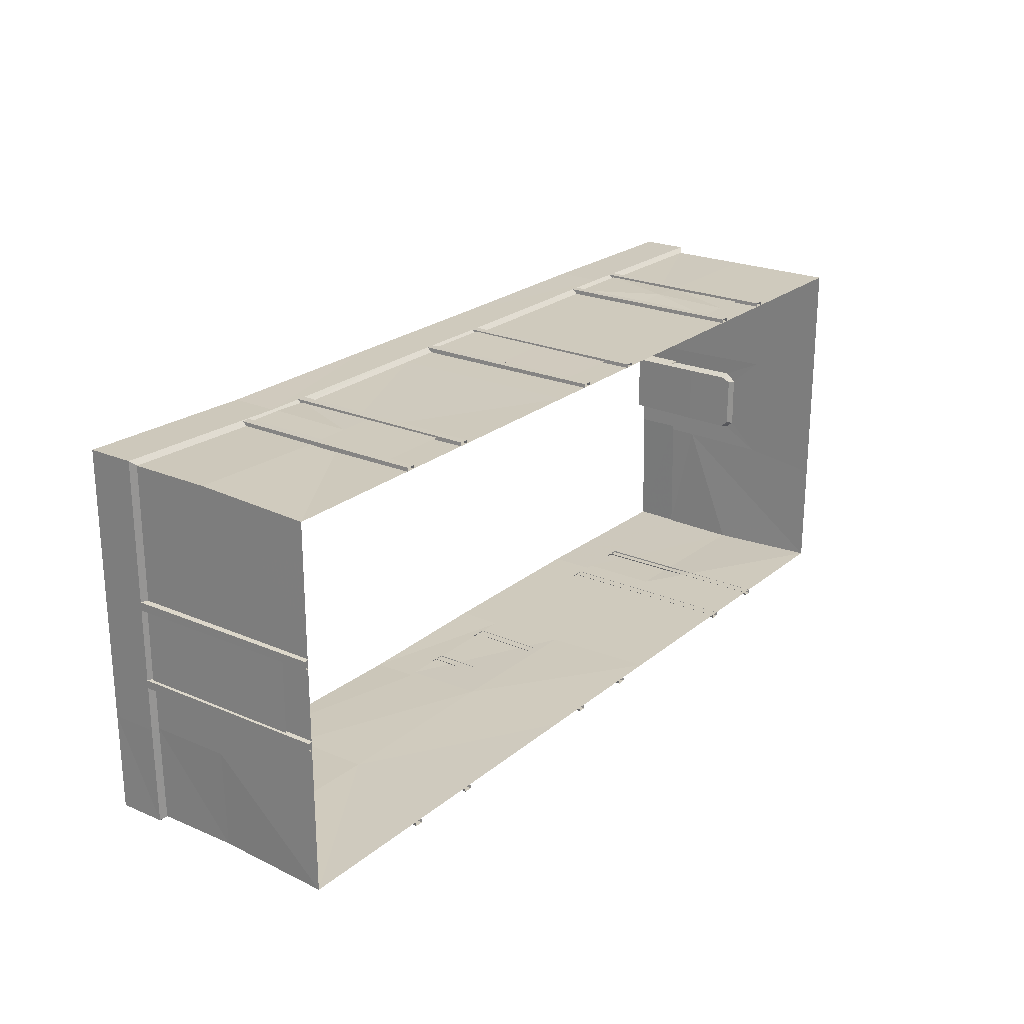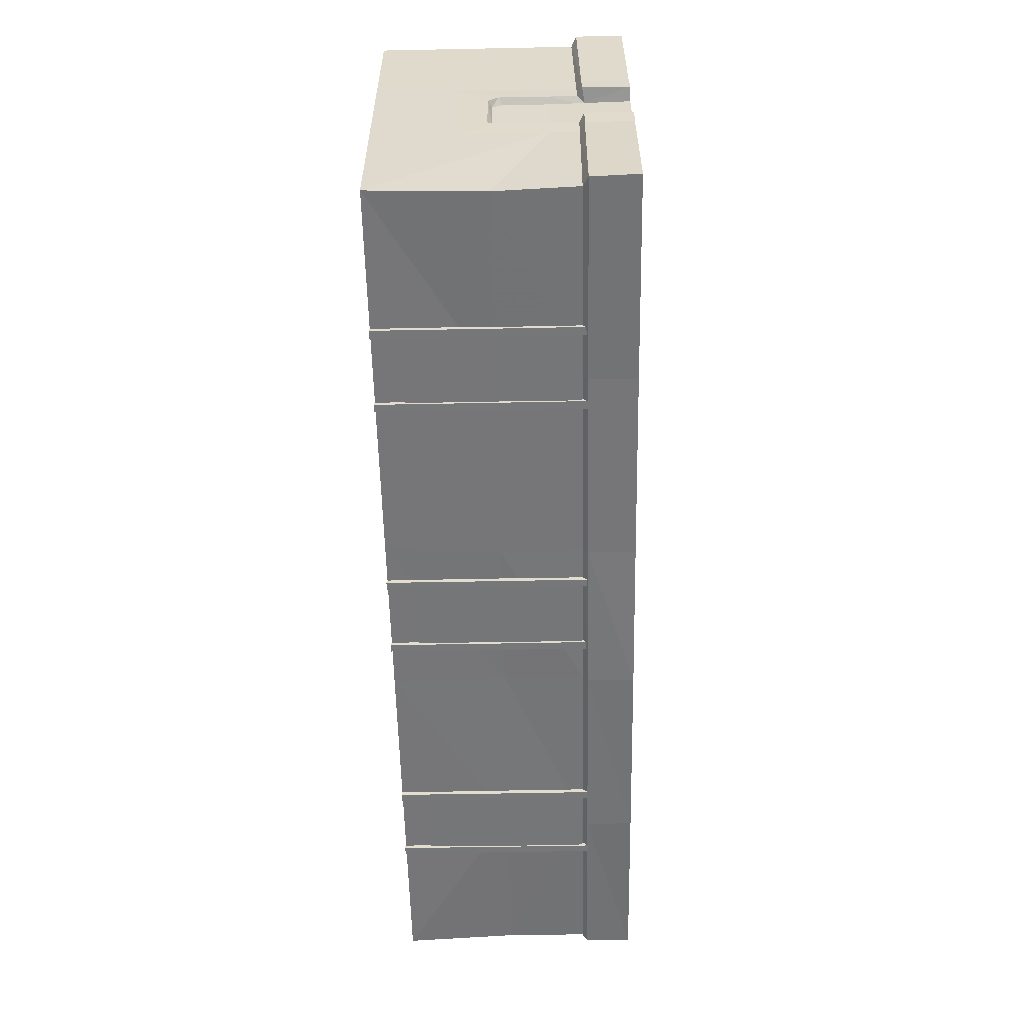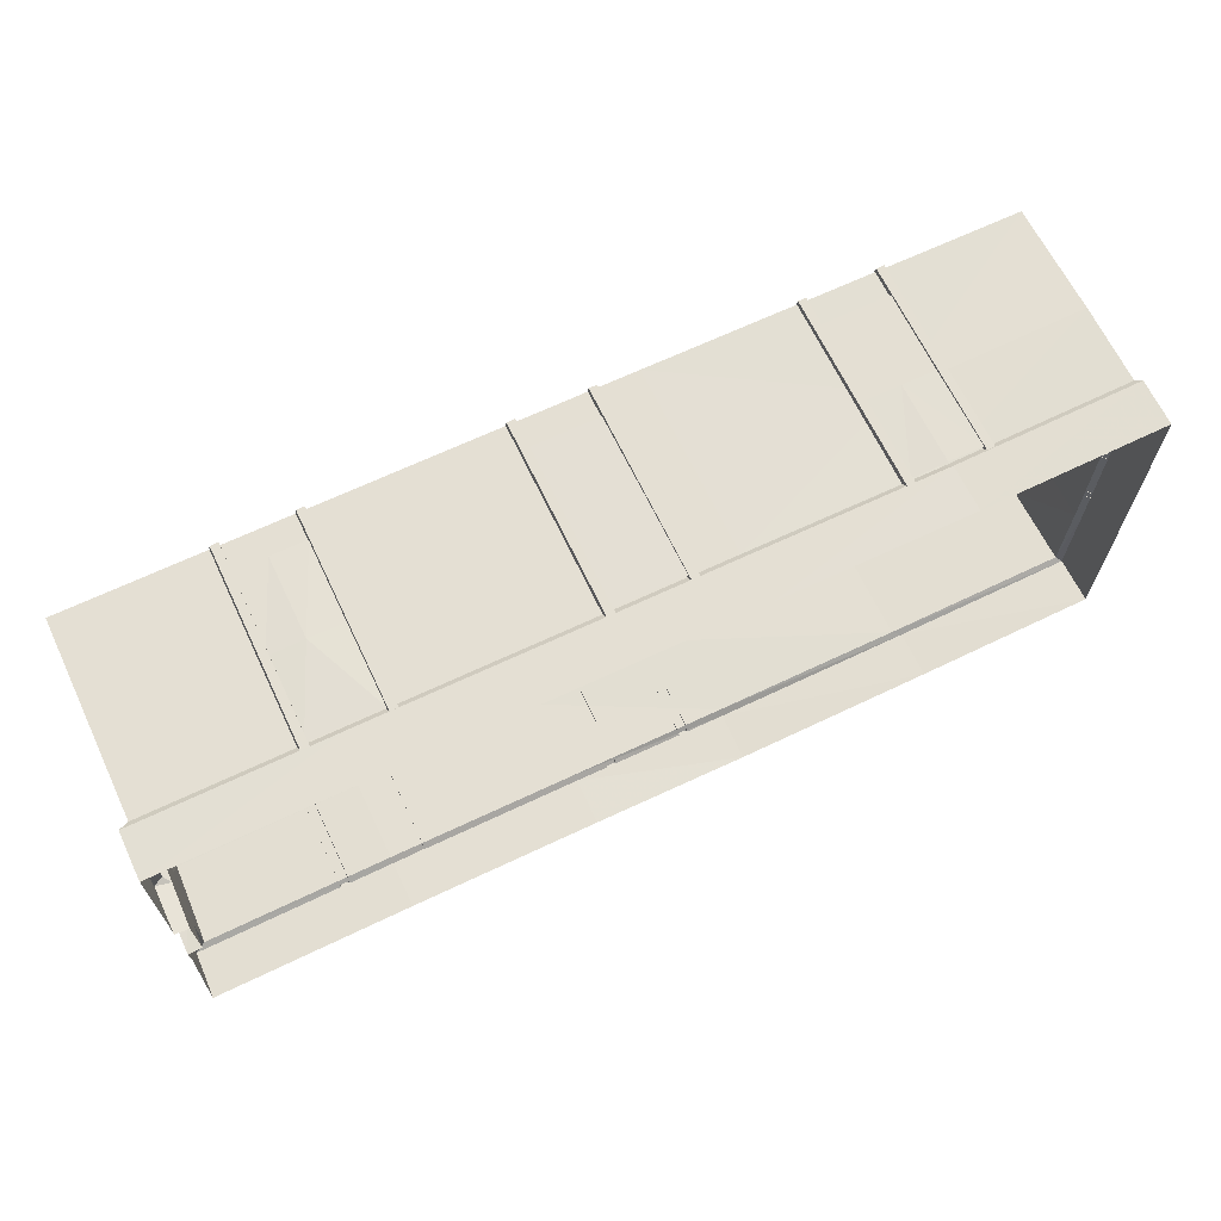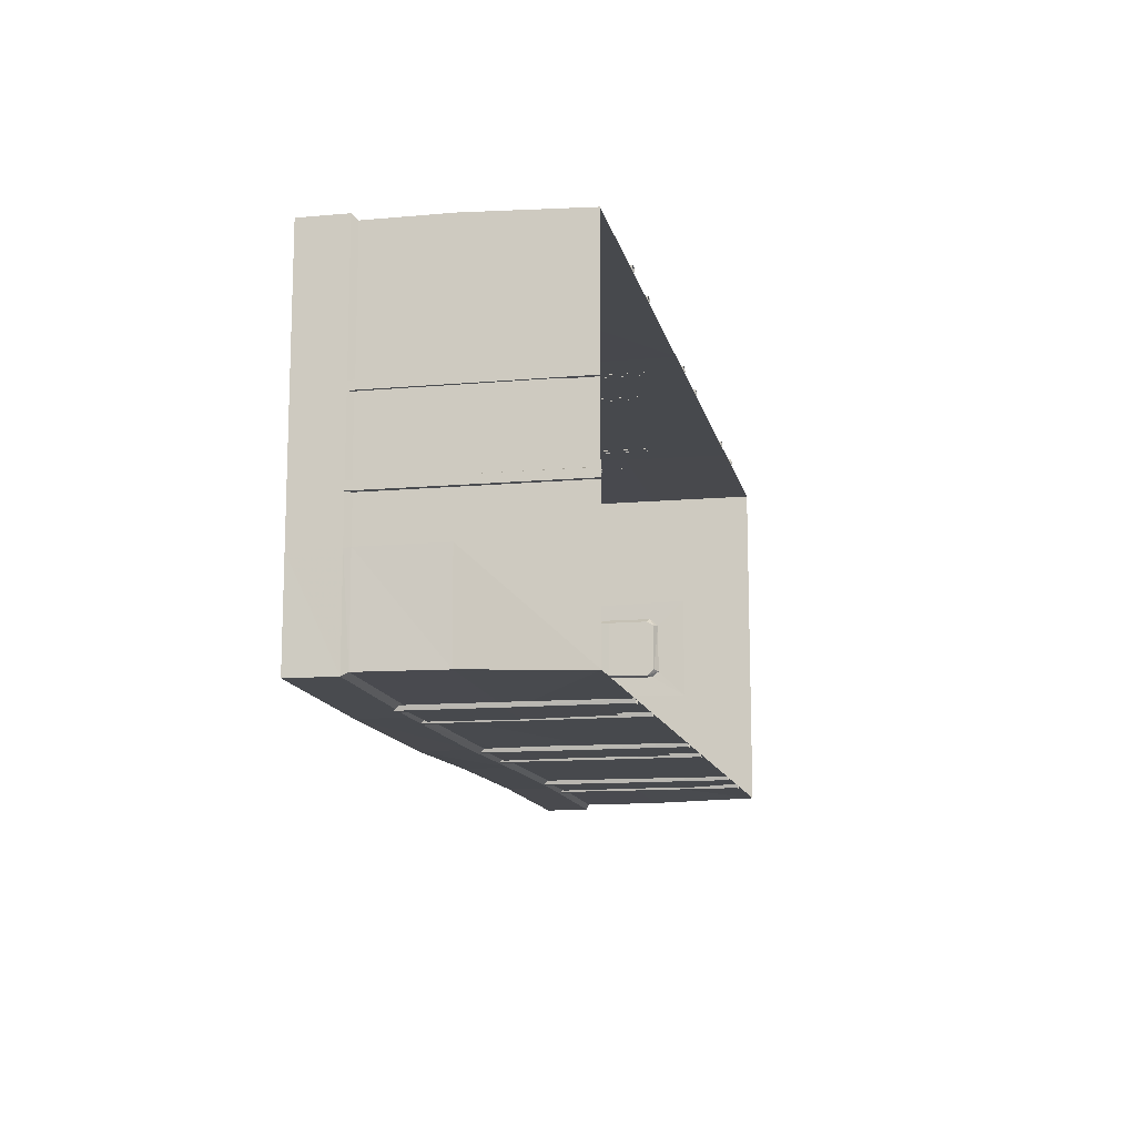
<metadata>
{"format":"obj","ext":"obj","renderer":"f3d","projection":"perspective","resolution":1024,"background":"white","views":[{"elev":22.9,"azim":-53.9,"up":"+Y"},{"elev":-56.9,"azim":91.2,"up":"+Y"},{"elev":66.6,"azim":154.6,"up":"+Y"},{"elev":-12.3,"azim":-78.1,"up":"+Y"}]}
</metadata>
<code>
g xila_yewai_45_dashendian_03
v -70.62 -156 40.3
v -245 -154.2 40.3
v -245 -154.7 -0.4355
v -70.39 -157.2 -0.4355
v 411.2 -158.4 40.3
v 235.3 -154.9 40.3
v 235.3 -154.9 -0.4355
v 412.7 -158.4 -0.4355
v 66.52 -155 40.3
v -70.62 -156 40.3
v -70.39 -157.2 -0.4355
v 66.83 -155 -0.4355
v -71.55 -150 114.7
v 65.93 -151.1 114.7
v 70.32 -151.1 213.6
v -73.61 -151 213.6
v 408.5 167 40.3
v 409 52.22 39.42
v 409 52.22 -0.8801
v 408.5 167 -0.4355
v 400.6 -151.4 213.6
v 401 -44.27 145.3
v 400.9 -54.54 213.6
v -404.3 -149.8 40.3
v -404.8 -63.86 40.3
v -404.8 -63.86 -0.4355
v -404.7 -149.6 -0.4355
v -400.8 168.1 114.7
v -400.8 77.14 114.7
v -400.8 79.32 213.6
v -400.8 163.9 213.6
v 401 64.02 213.6
v 400.9 -54.54 213.6
v 401 -44.27 145.3
v 401 54.88 145.3
v -404.8 -63.86 40.3
v -404.8 78.87 40.3
v -404.8 78.87 -0.4355
v -404.8 -63.86 -0.4355
v -400.8 77.14 114.7
v -400.9 -62.17 114.7
v -400.9 -65.94 213.6
v -404.7 172.2 40.3
v -244.1 167.6 40.3
v -244.1 167.9 -0.4355
v -404.7 172.3 -0.4355
v 400.6 163.2 114.7
v 236.2 164 114.7
v 236.2 163.6 213.6
v 400.6 163.2 213.6
v 71.8 164 213.6
v 70.89 164 114.7
v -71.63 164.1 114.7
v -71.88 164.1 213.6
v -400.8 -150.7 213.6
v -399 -146.8 114.7
v -237.2 -150.2 114.7
v -237.2 -150.9 213.6
v 70.32 -151.1 213.6
v 65.93 -151.1 114.7
v 235.5 -151 114.7
v 235.5 -151.3 213.6
v -71.63 164.1 114.7
v -236.3 162.8 114.7
v -236.3 164 213.6
v 71.24 167.8 -0.4355
v 71.1 167.8 40.3
v 240 168.2 40.3
v 240 168.4 -0.4355
v -71.55 -150 114.7
v 400.6 -151.4 213.6
v 399.1 -154.5 114.7
v 400.6 163.2 213.6
v 401 64.02 213.6
v 401 54.88 145.3
v 401.9 -154.5 44.72
v 401 -42.57 43.4
v 401 -42.57 68.18
v 399.1 -154.5 114.7
v -400.8 -150.7 213.6
v -400.9 -65.94 213.6
v -400.9 -62.17 114.7
v -399 -146.8 114.7
v -400.8 168.2 44.72
v -400.8 77.14 44.72
v -400.8 163.9 213.6
v -400.8 168.1 114.7
v 400.6 163.2 44.72
v 236.2 164.3 44.72
v -399.9 -146.3 44.72
v -237.2 -150.3 44.72
v 66.54 -151.1 44.72
v 235.5 -151 44.72
v -71.29 164.1 44.72
v -236.3 163.4 44.72
v 70.89 164 114.7
v 71.17 164 44.72
v -71.29 164.1 44.72
v 409 52.22 39.42
v 409.3 35.63 39.15
v 409.3 35.61 -1.325
v 409 52.22 -0.8801
v 401.4 37.06 43.3
v 396.4 33.36 43.2
v 396.5 33.34 37.14
v 409.3 35.63 39.15
v 396.5 -21.66 37.14
v 396.3 -21.74 43.2
v 401.4 -23.71 43.31
v 409.3 -22.4 39.15
v 401 53.22 68.18
v 400.6 163.2 114.7
v -71.11 -151.4 44.72
v 401.9 -154.5 44.72
v -71.11 -151.4 44.72
v 66.54 -151.1 44.72
v 400.6 163.2 44.72
v 401 53.22 43.4
v -400.9 -62.17 44.72
v -399.9 -146.3 44.72
v -400.8 77.14 44.72
v -400.9 -62.17 44.72
v -400.8 168.2 44.72
v 71.17 164 44.72
v 411.2 -158.4 40.3
v 408.9 -41.94 39.42
v 401 -42.57 43.4
v 401.9 -154.5 44.72
v -404.7 172.2 40.3
v -404.8 78.87 40.3
v 408.5 167 40.3
v 240 168.2 40.3
v -404.3 -149.8 40.3
v 66.52 -155 40.3
v -74.83 168 40.3
v 71.1 167.8 40.3
v -74.83 168 40.3
v 408.9 -41.94 39.42
v 409.3 -22.4 39.15
v 401.4 -23.71 43.31
v 401 -42.57 43.4
v 400.6 163.2 44.72
v 401 53.22 43.4
v 401 53.22 43.4
v 401.4 37.06 43.3
v 412.7 -158.4 -0.4355
v 408.9 -41.94 -0.8801
v -404.7 172.3 -0.4355
v -404.8 78.87 -0.4355
v 408.5 167 -0.4355
v 240 168.4 -0.4355
v -404.7 -149.6 -0.4355
v 66.83 -155 -0.4355
v -74.65 168 -0.4355
v -74.65 168 -0.4355
v 408.9 -41.94 -0.8801
v 409.3 -22.32 -1.325
v 409.3 -22.32 -1.325
v 397.3 -21.18 -1.325
v 397.3 33.2 -1.325
v 409.3 35.61 -1.325
v -204.4 164.2 214.3
v -204.3 163.8 125.4
v -205.3 167.6 125.4
v -205.4 167.4 214.3
v -212.4 167.6 125.4
v -212.4 167.3 214.3
v -212.6 163.8 125.4
v -212.6 164.2 214.3
v -204.2 163.8 44.23
v -205.3 168 39.63
v -212.4 168 39.63
v -212.6 163.8 44.23
v -271.8 164.2 214.3
v -271.7 163.8 125.4
v -272.8 167.6 125.4
v -272.8 167.4 214.3
v -279.8 167.6 125.4
v -279.8 167.3 214.3
v -280 163.8 125.4
v -280 164.2 214.3
v -271.6 163.8 44.23
v -272.7 168 39.63
v -279.9 168 39.63
v -280.1 163.8 44.23
v 39.12 164.2 214.3
v 39.19 163.8 125.4
v 38.15 167.6 125.4
v 38.11 167.4 214.3
v 31.08 167.6 125.4
v 31.08 167.3 214.3
v 30.89 163.8 125.4
v 30.91 164.2 214.3
v 39.3 163.8 44.23
v 38.2 168 39.63
v 31.07 168 39.63
v 30.88 163.8 44.23
v -28.34 164.2 214.3
v -28.27 163.8 125.4
v -29.31 167.6 125.4
v -29.35 167.4 214.3
v -36.38 167.6 125.4
v -36.38 167.3 214.3
v -36.56 163.8 125.4
v -36.55 164.2 214.3
v -28.16 163.8 44.23
v -29.26 168 39.63
v -36.39 168 39.63
v -36.58 163.8 44.23
v 275 164.2 214.3
v 275 163.8 125.4
v 274 167.6 125.4
v 274 167.4 214.3
v 266.9 167.6 125.4
v 266.9 167.3 214.3
v 266.7 163.8 125.4
v 266.8 164.2 214.3
v 275.1 163.8 44.23
v 274 168 39.63
v 266.9 168 39.63
v 266.7 163.8 44.23
v 207.5 164.2 214.3
v 207.6 163.8 125.4
v 206.5 167.6 125.4
v 206.5 167.4 214.3
v 199.5 167.6 125.4
v 199.5 167.3 214.3
v 199.3 163.8 125.4
v 199.3 164.2 214.3
v 207.7 163.8 44.23
v 206.6 168 39.63
v 199.5 168 39.63
v 199.3 163.8 44.23
v -213.1 -151.1 214.3
v -213.1 -150.8 125.4
v -212.1 -154.6 125.4
v -212.1 -154.3 214.3
v -205 -154.6 125.4
v -205 -154.3 214.3
v -204.8 -150.8 125.4
v -204.9 -151.1 214.3
v -213.3 -150.8 44.23
v -212.2 -154.6 39.63
v -205 -154.6 39.63
v -204.8 -150.8 44.23
v -280.5 -151.1 214.3
v -280.6 -150.8 125.4
v -279.6 -154.6 125.4
v -279.5 -154.3 214.3
v -272.5 -154.6 125.4
v -272.5 -154.3 214.3
v -272.3 -150.8 125.4
v -272.3 -151.1 214.3
v -280.7 -150.8 44.23
v -279.6 -154.6 39.63
v -272.5 -154.6 39.63
v -272.3 -150.8 44.23
v 29.94 -151.1 214.3
v 29.87 -150.8 125.4
v 30.91 -154.6 125.4
v 30.95 -154.3 214.3
v 37.98 -154.6 125.4
v 37.97 -154.3 214.3
v 38.16 -150.8 125.4
v 38.15 -151.1 214.3
v 29.75 -150.8 44.23
v 30.85 -154.6 39.63
v 37.99 -154.6 39.63
v 38.18 -150.8 44.23
v -37.52 -151.1 214.3
v -37.59 -150.8 125.4
v -36.55 -154.6 125.4
v -36.51 -154.3 214.3
v -29.48 -154.6 125.4
v -29.49 -154.3 214.3
v -29.3 -150.8 125.4
v -29.31 -151.1 214.3
v -37.7 -150.8 44.23
v -36.6 -154.6 39.63
v -29.47 -154.6 39.63
v -29.28 -150.8 44.23
v 274.5 -151.1 214.3
v 274.4 -150.8 125.4
v 275.4 -154.6 125.4
v 275.5 -154.3 214.3
v 282.5 -154.6 125.4
v 282.5 -154.3 214.3
v 282.7 -150.8 125.4
v 282.7 -151.1 214.3
v 274.3 -150.8 44.23
v 275.4 -154.6 39.63
v 282.5 -154.6 39.63
v 282.7 -150.8 44.23
v 207 -151.1 214.3
v 206.9 -150.8 125.4
v 208 -154.6 125.4
v 208 -154.3 214.3
v 215.1 -154.6 125.4
v 215 -154.3 214.3
v 215.2 -150.8 125.4
v 215.2 -151.1 214.3
v 206.8 -150.8 44.23
v 207.9 -154.6 39.63
v 215.1 -154.6 39.63
v 215.3 -150.8 44.23
v -401.3 -16.65 214.3
v -401 -16.58 125.4
v -404.7 -17.62 125.4
v -404.5 -17.66 214.3
v -404.7 -24.69 125.4
v -404.5 -24.68 214.3
v -400.9 -24.87 125.4
v -401.3 -24.86 214.3
v -401 -16.46 44.23
v -405.1 -17.57 39.63
v -405.1 -24.7 39.63
v -400.9 -24.89 44.23
v -401.2 53.14 214.3
v -400.8 53.21 125.4
v -404.6 52.17 125.4
v -404.4 52.13 214.3
v -404.6 45.1 125.4
v -404.3 45.11 214.3
v -400.8 44.92 125.4
v -401.2 44.93 214.3
v -400.8 53.33 44.23
v -405 52.22 39.63
v -405 45.09 39.63
v -400.8 44.9 44.23
f 1 2 3
f 3 4 1
f 5 6 7
f 7 8 5
f 9 10 11
f 11 12 9
f 13 14 15
f 15 16 13
f 17 18 19
f 19 20 17
f 21 22 23
f 24 25 26
f 26 27 24
f 28 29 30
f 30 31 28
f 32 33 34
f 34 35 32
f 36 37 38
f 38 39 36
f 40 41 42
f 42 30 40
f 43 44 45
f 45 46 43
f 47 48 49
f 49 50 47
f 51 52 53
f 53 54 51
f 55 56 57
f 57 58 55
f 59 60 61
f 61 62 59
f 54 63 64
f 64 65 54
f 66 67 68
f 68 69 66
f 16 58 57
f 57 70 16
f 71 62 61
f 61 72 71
f 73 74 75
f 76 77 78
f 78 79 76
f 80 81 82
f 82 83 80
f 84 85 29
f 29 28 84
f 86 65 64
f 64 87 86
f 88 89 48
f 48 47 88
f 56 90 91
f 91 57 56
f 92 93 61
f 61 60 92
f 94 95 64
f 64 63 94
f 51 49 48
f 48 96 51
f 97 98 53
f 53 52 97
f 99 100 101
f 101 102 99
f 103 104 105
f 105 106 103
f 107 108 109
f 109 110 107
f 21 79 78
f 78 22 21
f 73 75 111
f 111 112 73
f 70 57 91
f 91 113 70
f 72 61 93
f 93 114 72
f 14 13 115
f 115 116 14
f 117 112 111
f 111 118 117
f 83 82 119
f 119 120 83
f 41 40 121
f 121 122 41
f 87 64 95
f 95 123 87
f 96 48 89
f 89 124 96
f 125 126 127
f 127 128 125
f 129 130 85
f 85 84 129
f 131 132 89
f 89 88 131
f 133 2 91
f 91 90 133
f 134 6 93
f 93 92 134
f 135 44 95
f 95 94 135
f 136 137 98
f 98 97 136
f 138 139 140
f 140 141 138
f 113 91 2
f 2 1 113
f 114 93 6
f 6 5 114
f 116 115 10
f 10 9 116
f 142 143 18
f 18 17 142
f 120 119 25
f 25 24 120
f 122 121 37
f 37 36 122
f 123 95 44
f 44 43 123
f 124 89 68
f 68 67 124
f 99 144 145
f 145 100 99
f 146 147 126
f 126 125 146
f 148 149 130
f 130 129 148
f 150 151 132
f 132 131 150
f 152 3 2
f 2 133 152
f 153 7 6
f 6 134 153
f 154 45 44
f 44 135 154
f 66 155 137
f 137 136 66
f 156 157 139
f 139 138 156
f 158 159 107
f 107 110 158
f 105 160 161
f 161 106 105
f 162 163 164
f 164 165 162
f 165 164 166
f 166 167 165
f 167 166 168
f 168 169 167
f 170 171 164
f 164 163 170
f 171 172 166
f 166 164 171
f 172 173 168
f 168 166 172
f 174 175 176
f 176 177 174
f 177 176 178
f 178 179 177
f 179 178 180
f 180 181 179
f 182 183 176
f 176 175 182
f 183 184 178
f 178 176 183
f 184 185 180
f 180 178 184
f 186 187 188
f 188 189 186
f 189 188 190
f 190 191 189
f 191 190 192
f 192 193 191
f 194 195 188
f 188 187 194
f 195 196 190
f 190 188 195
f 196 197 192
f 192 190 196
f 198 199 200
f 200 201 198
f 201 200 202
f 202 203 201
f 203 202 204
f 204 205 203
f 206 207 200
f 200 199 206
f 207 208 202
f 202 200 207
f 208 209 204
f 204 202 208
f 210 211 212
f 212 213 210
f 213 212 214
f 214 215 213
f 215 214 216
f 216 217 215
f 218 219 212
f 212 211 218
f 219 220 214
f 214 212 219
f 220 221 216
f 216 214 220
f 222 223 224
f 224 225 222
f 225 224 226
f 226 227 225
f 227 226 228
f 228 229 227
f 230 231 224
f 224 223 230
f 231 232 226
f 226 224 231
f 232 233 228
f 228 226 232
f 234 235 236
f 236 237 234
f 237 236 238
f 238 239 237
f 239 238 240
f 240 241 239
f 242 243 236
f 236 235 242
f 243 244 238
f 238 236 243
f 244 245 240
f 240 238 244
f 246 247 248
f 248 249 246
f 249 248 250
f 250 251 249
f 251 250 252
f 252 253 251
f 254 255 248
f 248 247 254
f 255 256 250
f 250 248 255
f 256 257 252
f 252 250 256
f 258 259 260
f 260 261 258
f 261 260 262
f 262 263 261
f 263 262 264
f 264 265 263
f 266 267 260
f 260 259 266
f 267 268 262
f 262 260 267
f 268 269 264
f 264 262 268
f 270 271 272
f 272 273 270
f 273 272 274
f 274 275 273
f 275 274 276
f 276 277 275
f 278 279 272
f 272 271 278
f 279 280 274
f 274 272 279
f 280 281 276
f 276 274 280
f 282 283 284
f 284 285 282
f 285 284 286
f 286 287 285
f 287 286 288
f 288 289 287
f 290 291 284
f 284 283 290
f 291 292 286
f 286 284 291
f 292 293 288
f 288 286 292
f 294 295 296
f 296 297 294
f 297 296 298
f 298 299 297
f 299 298 300
f 300 301 299
f 302 303 296
f 296 295 302
f 303 304 298
f 298 296 303
f 304 305 300
f 300 298 304
f 306 307 308
f 308 309 306
f 309 308 310
f 310 311 309
f 311 310 312
f 312 313 311
f 314 315 308
f 308 307 314
f 315 316 310
f 310 308 315
f 316 317 312
f 312 310 316
f 318 319 320
f 320 321 318
f 321 320 322
f 322 323 321
f 323 322 324
f 324 325 323
f 326 327 320
f 320 319 326
f 327 328 322
f 322 320 327
f 328 329 324
f 324 322 328
g xila_yewai_45_dashendian_03
v 212.7 -152.7 117.2
v 244.1 -152.7 117.2
v 244 -152.7 189.4
v 212.5 -152.7 189.4
v -31.74 -152.3 117.2
v -0.2889 -152.4 117.2
v -0.361 -152.7 189.4
v -31.93 -152.6 189.4
v -273.8 -153.5 117.2
v -242.3 -153.5 117.2
v -242.4 -152.5 189.4
v -274 -152.5 189.4
v 212.9 -153.2 44.94
v 244.2 -153.2 44.94
v -31.54 -153.1 44.94
v -0.2167 -153.2 44.94
v -273.6 -153.1 44.94
v -242.3 -153.2 44.94
v 275.6 -152.7 117.2
v 275.6 -152.7 189.4
v 31.16 -152.5 117.2
v 31.21 -152.8 189.4
v -210.9 -153.6 117.2
v -210.8 -152.6 189.4
v 275.5 -153.2 44.94
v 31.1 -153.3 44.94
v -210.9 -153.3 44.94
v -402.7 45.61 117.2
v -402.7 14.16 117.2
v -402.7 14.24 189.4
v -402.7 45.81 189.4
v -211 166 117.2
v -242.5 166 117.2
v -242.4 166 189.4
v -210.8 166 189.4
v 31.74 166.1 117.2
v 0.2889 166.2 117.2
v 0.3611 165.5 189.4
v 31.93 165.4 189.4
v 269.7 165.3 117.2
v 238.3 167 117.2
v 238.3 165.3 189.4
v 269.9 165.3 189.4
v -273.8 167.1 44.94
v -273.9 166.1 117.2
v -242.5 167.2 44.94
v -31.1 167 44.94
v -31.16 166.3 117.2
v 0.2167 167 44.94
v 206.9 166 44.94
v 206.8 165.3 117.2
v 238.2 166 44.94
v -211.2 165.7 44.94
v 31.54 166.9 44.94
v 269.5 166 44.94
v -274 166.1 189.4
v -31.21 165.5 189.4
v 206.8 165.3 189.4
v -402.8 -17.23 44.94
v -402.8 -17.28 117.2
v -402.7 14.09 44.94
v -402.7 45.41 44.94
v -402.8 -17.34 189.4
f 330 331 332
f 332 333 330
f 334 335 336
f 336 337 334
f 338 339 340
f 340 341 338
f 342 343 331
f 331 330 342
f 344 345 335
f 335 334 344
f 346 347 339
f 339 338 346
f 348 349 332
f 332 331 348
f 350 351 336
f 336 335 350
f 352 353 340
f 340 339 352
f 354 348 331
f 331 343 354
f 355 350 335
f 335 345 355
f 356 352 339
f 339 347 356
f 357 358 359
f 359 360 357
f 361 362 363
f 363 364 361
f 365 366 367
f 367 368 365
f 369 370 371
f 371 372 369
f 373 374 362
f 362 375 373
f 376 377 366
f 366 378 376
f 379 380 370
f 370 381 379
f 382 375 362
f 362 361 382
f 383 378 366
f 366 365 383
f 384 381 370
f 370 369 384
f 385 363 362
f 362 374 385
f 386 367 366
f 366 377 386
f 387 371 370
f 370 380 387
f 388 389 358
f 358 390 388
f 391 390 358
f 358 357 391
f 392 359 358
f 358 389 392
g xila_yewai_45_dashendian_03
v 395.8 -22.8 108.3
v 395.8 -22.03 67.06
v 395.9 33.45 67.04
v 395.9 33.58 106.7
v 395.9 29.46 115
v 395.8 -16.95 114.6
v 395.8 -16.95 114.6
v 395.9 29.46 115
v 401.4 29.79 118.3
v 401.4 -18.5 118.6
v 395.8 -22.8 108.3
v 401.4 -24.08 111.6
v 395.9 33.58 106.7
v 401.4 37.18 109.8
v 401 53.22 68.18
v 401 54.88 145.3
v 401.4 37.18 109.8
v 401.4 37.1 67.08
v 401.4 37.1 67.08
v 395.9 33.45 67.04
v 396.5 -21.66 37.14
v 396.5 33.34 37.14
v 396.4 33.36 43.2
v 396.3 -21.74 43.2
v 401.4 -23.75 67.09
v 395.8 -22.03 67.06
v 401 -42.57 68.18
v 401.4 -23.75 67.09
v 401.4 -24.08 111.6
v 401 -44.27 145.3
v 401.4 -18.5 118.6
v 401.4 29.79 118.3
v 401 53.22 43.4
v 401.4 37.06 43.3
v 396.4 33.36 43.2
v 401.4 37.06 43.3
v 401.4 -23.71 43.31
v 396.3 -21.74 43.2
v 401 -42.57 43.4
v 401.4 -23.71 43.31
v 397.3 -21.18 -1.325
v 397.3 33.2 -1.325
f 393 394 395
f 395 396 397
f 393 395 397
f 398 393 397
f 399 400 401
f 401 402 399
f 403 399 402
f 402 404 403
f 400 405 406
f 406 401 400
f 407 408 409
f 409 410 407
f 411 406 405
f 405 412 411
f 413 414 415
f 415 416 413
f 403 404 417
f 417 418 403
f 419 420 421
f 421 422 419
f 422 421 423
f 422 423 424
f 424 408 422
f 408 424 409
f 425 407 410
f 410 426 425
f 411 412 427
f 427 428 411
f 395 394 416
f 416 415 395
f 418 417 429
f 429 430 418
f 420 419 431
f 431 432 420
f 433 434 414
f 414 413 433

</code>
